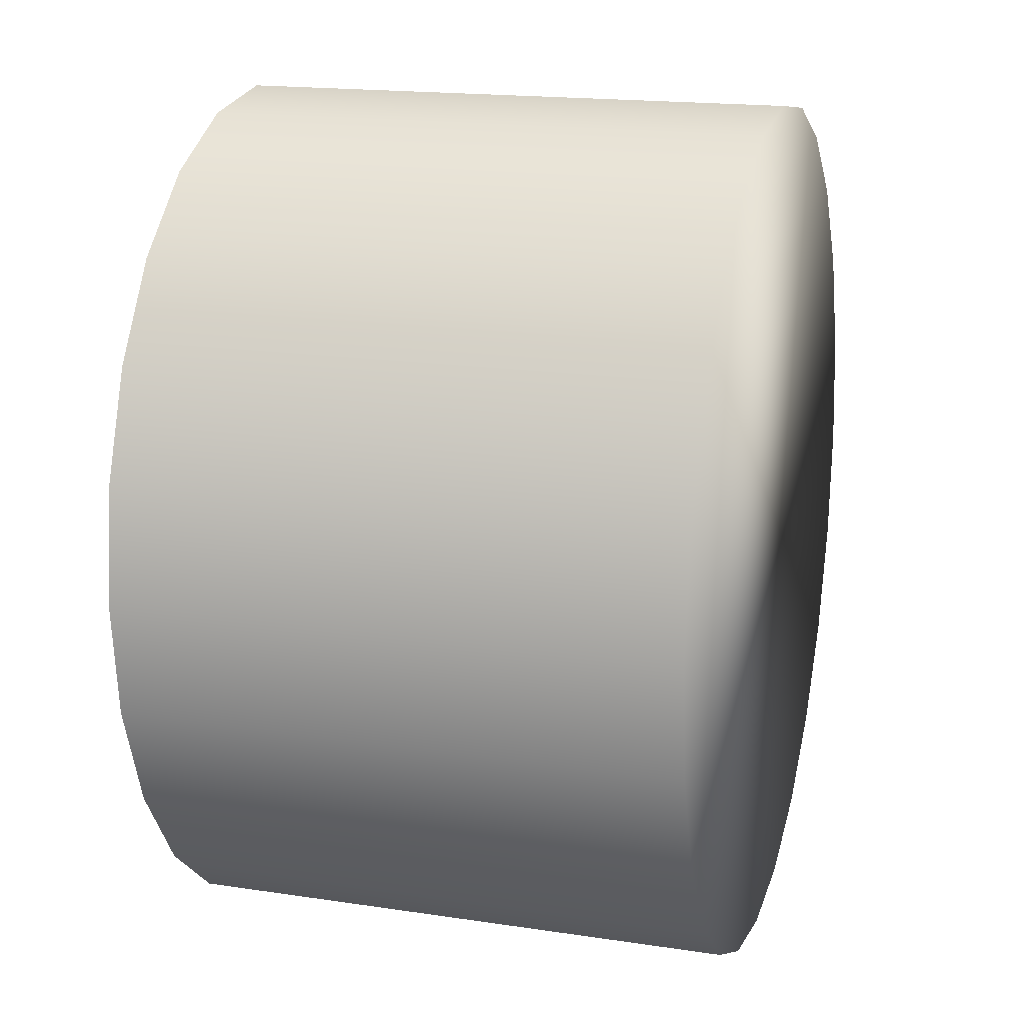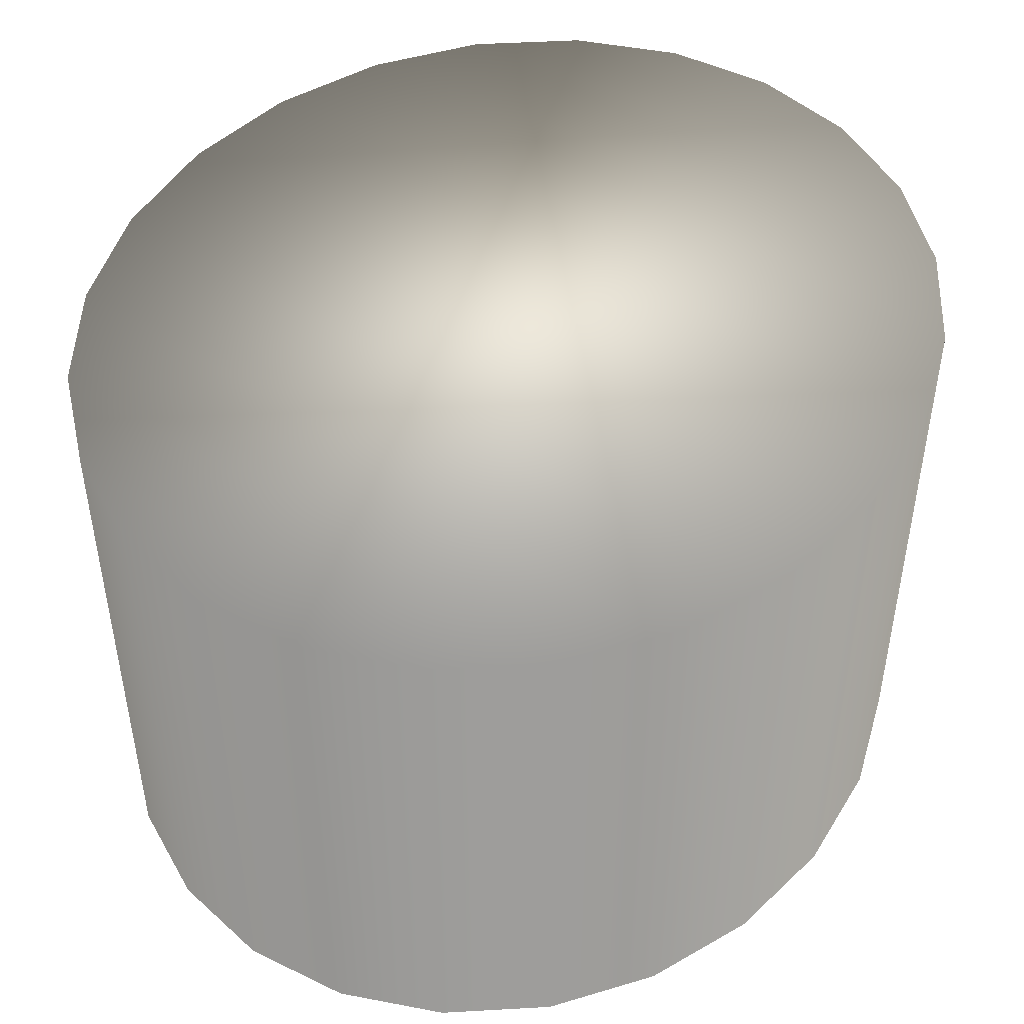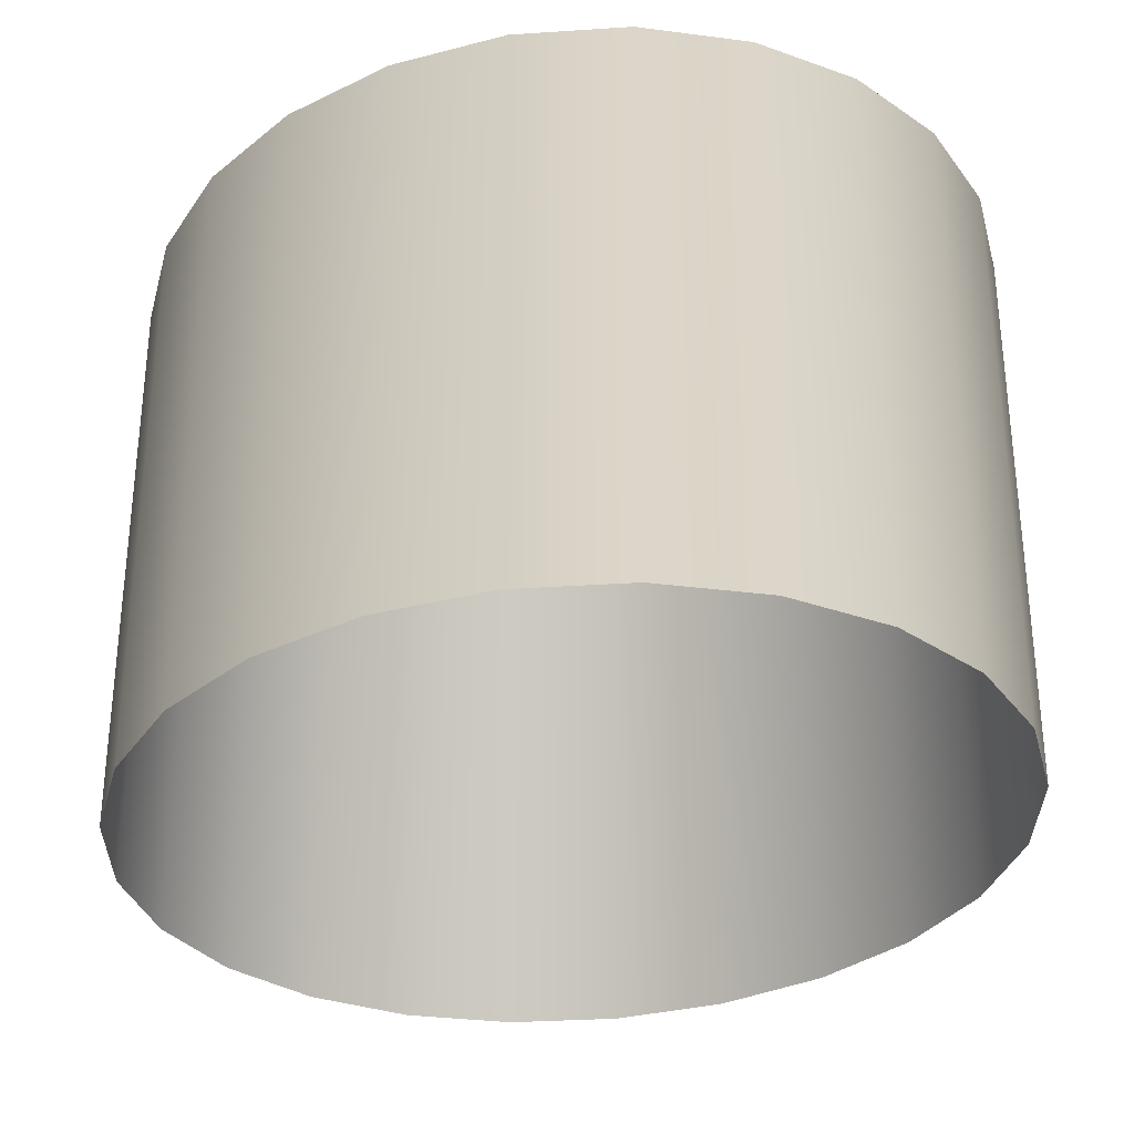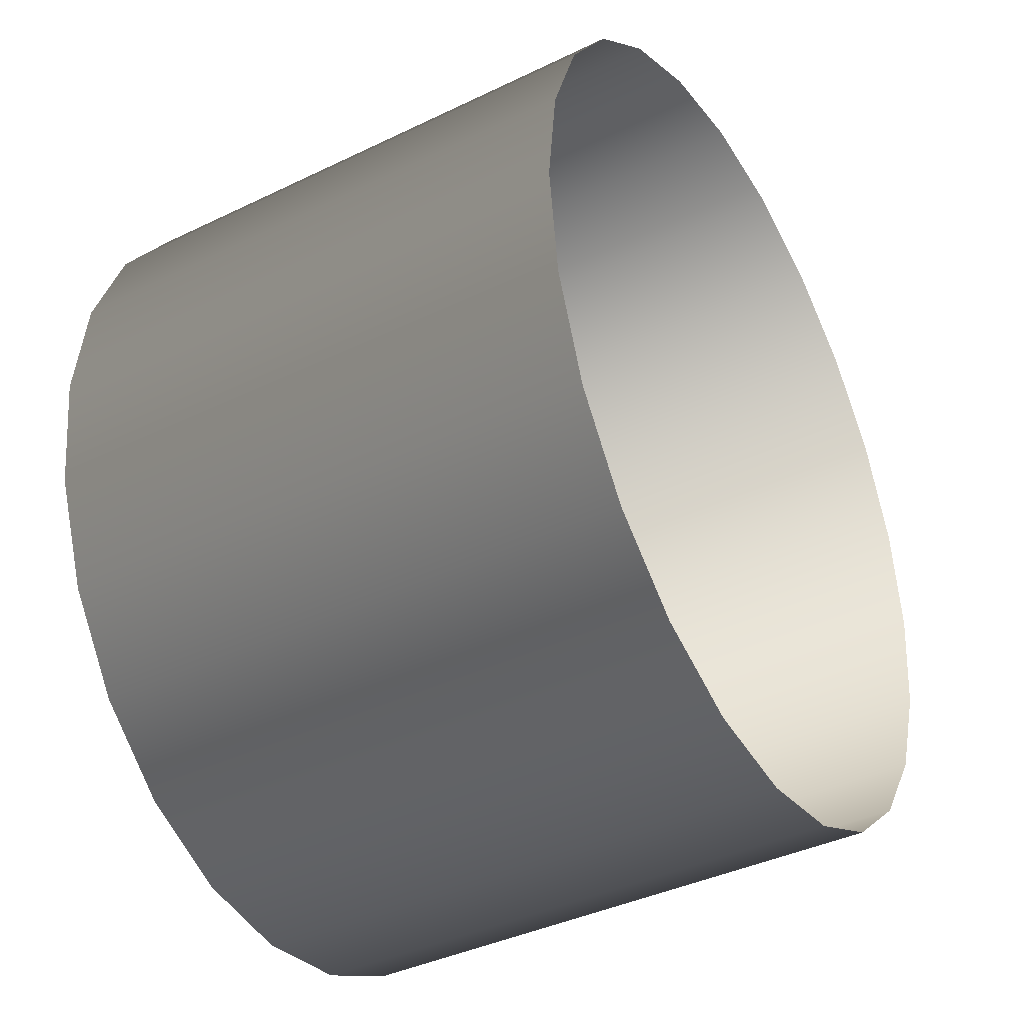
<metadata>
{"format":"obj","ext":"obj","renderer":"f3d","projection":"perspective","resolution":1024,"background":"white","views":[{"elev":17.3,"azim":-73.2,"up":"+Y"},{"elev":48.2,"azim":-143.2,"up":"+Z"},{"elev":-31.8,"azim":-35.1,"up":"+Z"},{"elev":-39.6,"azim":121.0,"up":"+Y"}]}
</metadata>
<code>
o mesh26/mesh26-geometry/material_6/component_2#mesh26-geometry
v -0.04721 0.5078 0.5183
v -0.04721 0.5078 0.5318
v -0.04471 0.5075 0.5183
v -0.04222 0.5285 0.5183
v -0.04222 0.5285 0.5318
v -0.04471 0.5289 0.5183
v -0.04471 0.5289 0.5183
v -0.04471 0.5289 0.5318
v -0.04721 0.5285 0.5183
v -0.04471 0.5075 0.5183
v -0.04471 0.5075 0.5318
v -0.04222 0.5078 0.5183
v -0.04471 0.5075 0.5318
v -0.04471 0.5075 0.5183
v -0.04721 0.5078 0.5318
v -0.04721 0.5078 0.5318
v -0.04721 0.5078 0.5183
v -0.04954 0.5089 0.5318
v -0.04471 0.5289 0.5318
v -0.04471 0.5289 0.5183
v -0.04222 0.5285 0.5318
v -0.04222 0.5285 0.5318
v -0.04222 0.5285 0.5183
v -0.03989 0.5275 0.5318
v -0.04721 0.5285 0.5318
v -0.04721 0.5285 0.5183
v -0.04471 0.5289 0.5318
v -0.04222 0.5078 0.5318
v -0.04222 0.5078 0.5183
v -0.04471 0.5075 0.5318
v -0.04954 0.5089 0.5183
v -0.04954 0.5089 0.5318
v -0.04721 0.5078 0.5183
v -0.04471 0.5075 0.5318
v -0.04721 0.5078 0.5318
v -0.04222 0.5078 0.5318
v -0.04954 0.5089 0.5318
v -0.03989 0.5089 0.5318
v -0.04721 0.5078 0.5318
v -0.03989 0.5275 0.5183
v -0.03989 0.5275 0.5318
v -0.04222 0.5285 0.5183
v -0.04471 0.5289 0.5318
v -0.04222 0.5285 0.5318
v -0.04721 0.5285 0.5318
v -0.04222 0.5285 0.5318
v -0.03989 0.5275 0.5318
v -0.04954 0.5275 0.5318
v -0.04721 0.5285 0.5183
v -0.04721 0.5285 0.5318
v -0.04954 0.5275 0.5183
v -0.04222 0.5078 0.5183
v -0.04222 0.5078 0.5318
v -0.03989 0.5089 0.5183
v -0.04954 0.5089 0.5318
v -0.04954 0.5089 0.5183
v -0.05154 0.5106 0.5318
v -0.03989 0.5089 0.5318
v -0.04222 0.5078 0.5318
v -0.04721 0.5078 0.5318
v -0.03789 0.5106 0.5318
v -0.03989 0.5089 0.5318
v -0.04954 0.5089 0.5318
v -0.03989 0.5275 0.5318
v -0.03989 0.5275 0.5183
v -0.03789 0.5258 0.5318
v -0.04721 0.5285 0.5318
v -0.04222 0.5285 0.5318
v -0.04954 0.5275 0.5318
v -0.04954 0.5275 0.5318
v -0.03989 0.5275 0.5318
v -0.05154 0.5258 0.5318
v -0.04954 0.5275 0.5318
v -0.04954 0.5275 0.5183
v -0.04721 0.5285 0.5318
v -0.03989 0.5089 0.5318
v -0.03989 0.5089 0.5183
v -0.04222 0.5078 0.5318
v -0.05154 0.5106 0.5183
v -0.05154 0.5106 0.5318
v -0.04954 0.5089 0.5183
v -0.05154 0.5106 0.5318
v -0.03789 0.5106 0.5318
v -0.04954 0.5089 0.5318
v -0.03789 0.5106 0.5318
v -0.03789 0.5106 0.5183
v -0.03989 0.5089 0.5318
v -0.03789 0.5258 0.5183
v -0.03789 0.5258 0.5318
v -0.03989 0.5275 0.5183
v -0.03989 0.5275 0.5318
v -0.03789 0.5258 0.5318
v -0.05154 0.5258 0.5318
v -0.05154 0.5258 0.5318
v -0.05154 0.5258 0.5183
v -0.04954 0.5275 0.5318
v -0.04954 0.5275 0.5183
v -0.04954 0.5275 0.5318
v -0.05154 0.5258 0.5183
v -0.03989 0.5089 0.5183
v -0.03989 0.5089 0.5318
v -0.03789 0.5106 0.5183
v -0.05154 0.5106 0.5183
v -0.05307 0.5128 0.5183
v -0.05154 0.5106 0.5318
v -0.03635 0.5128 0.5318
v -0.03789 0.5106 0.5318
v -0.05154 0.5106 0.5318
v -0.03789 0.5106 0.5318
v -0.03635 0.5128 0.5318
v -0.03789 0.5106 0.5183
v -0.03789 0.5258 0.5183
v -0.03635 0.5236 0.5183
v -0.03789 0.5258 0.5318
v -0.05154 0.5258 0.5318
v -0.03789 0.5258 0.5318
v -0.05307 0.5236 0.5318
v -0.05154 0.5258 0.5183
v -0.05154 0.5258 0.5318
v -0.05307 0.5236 0.5183
v -0.05307 0.5128 0.5318
v -0.05154 0.5106 0.5318
v -0.05307 0.5128 0.5183
v -0.05307 0.5128 0.5318
v -0.03635 0.5128 0.5318
v -0.05154 0.5106 0.5318
v -0.03635 0.5128 0.5183
v -0.03789 0.5106 0.5183
v -0.03635 0.5128 0.5318
v -0.03635 0.5236 0.5318
v -0.03789 0.5258 0.5318
v -0.03635 0.5236 0.5183
v -0.03789 0.5258 0.5318
v -0.03635 0.5236 0.5318
v -0.05307 0.5236 0.5318
v -0.05307 0.5236 0.5318
v -0.05307 0.5236 0.5183
v -0.05154 0.5258 0.5318
v -0.05307 0.5128 0.5318
v -0.05307 0.5128 0.5183
v -0.05404 0.5154 0.5318
v -0.03539 0.5154 0.5318
v -0.03635 0.5128 0.5318
v -0.05307 0.5128 0.5318
v -0.03635 0.5128 0.5318
v -0.03539 0.5154 0.5318
v -0.03635 0.5128 0.5183
v -0.03635 0.5236 0.5183
v -0.03539 0.521 0.5183
v -0.03635 0.5236 0.5318
v -0.05307 0.5236 0.5318
v -0.03635 0.5236 0.5318
v -0.05404 0.521 0.5318
v -0.05307 0.5236 0.5318
v -0.05404 0.521 0.5318
v -0.05307 0.5236 0.5183
v -0.03539 0.5154 0.5183
v -0.03635 0.5128 0.5183
v -0.03539 0.5154 0.5318
v -0.05404 0.5154 0.5183
v -0.05404 0.5154 0.5318
v -0.05307 0.5128 0.5183
v -0.05404 0.5154 0.5318
v -0.03539 0.5154 0.5318
v -0.05307 0.5128 0.5318
v -0.03539 0.521 0.5318
v -0.03635 0.5236 0.5318
v -0.03539 0.521 0.5183
v -0.03635 0.5236 0.5318
v -0.03539 0.521 0.5318
v -0.05404 0.521 0.5318
v -0.05404 0.521 0.5183
v -0.05307 0.5236 0.5183
v -0.05404 0.521 0.5318
v -0.03506 0.5182 0.5183
v -0.03539 0.5154 0.5183
v -0.03506 0.5182 0.5318
v -0.03539 0.5154 0.5318
v -0.03506 0.5182 0.5318
v -0.03539 0.5154 0.5183
v -0.05404 0.5154 0.5183
v -0.05437 0.5182 0.5183
v -0.05404 0.5154 0.5318
v -0.03506 0.5182 0.5318
v -0.03539 0.5154 0.5318
v -0.05404 0.5154 0.5318
v -0.03539 0.521 0.5183
v -0.03506 0.5182 0.5183
v -0.03539 0.521 0.5318
v -0.05404 0.521 0.5318
v -0.03539 0.521 0.5318
v -0.05437 0.5182 0.5318
v -0.05404 0.521 0.5183
v -0.05404 0.521 0.5318
v -0.05437 0.5182 0.5183
v -0.03506 0.5182 0.5318
v -0.03539 0.521 0.5318
v -0.03506 0.5182 0.5183
v -0.05437 0.5182 0.5318
v -0.05404 0.5154 0.5318
v -0.05437 0.5182 0.5183
v -0.05437 0.5182 0.5318
v -0.03506 0.5182 0.5318
v -0.05404 0.5154 0.5318
v -0.03539 0.521 0.5318
v -0.03506 0.5182 0.5318
v -0.05437 0.5182 0.5318
v -0.05437 0.5182 0.5318
v -0.05437 0.5182 0.5183
v -0.05404 0.521 0.5318
v -0.04471 0.5075 0.5183
v -0.04721 0.5078 0.5318
v -0.04721 0.5078 0.5183
v -0.04471 0.5289 0.5183
v -0.04222 0.5285 0.5318
v -0.04222 0.5285 0.5183
v -0.04721 0.5285 0.5183
v -0.04471 0.5289 0.5318
v -0.04471 0.5289 0.5183
v -0.04222 0.5078 0.5183
v -0.04471 0.5075 0.5318
v -0.04471 0.5075 0.5183
v -0.04721 0.5078 0.5318
v -0.04471 0.5075 0.5183
v -0.04471 0.5075 0.5318
v -0.04954 0.5089 0.5318
v -0.04721 0.5078 0.5183
v -0.04721 0.5078 0.5318
v -0.04222 0.5285 0.5318
v -0.04471 0.5289 0.5183
v -0.04471 0.5289 0.5318
v -0.03989 0.5275 0.5318
v -0.04222 0.5285 0.5183
v -0.04222 0.5285 0.5318
v -0.04471 0.5289 0.5318
v -0.04721 0.5285 0.5183
v -0.04721 0.5285 0.5318
v -0.04471 0.5075 0.5318
v -0.04222 0.5078 0.5183
v -0.04222 0.5078 0.5318
v -0.04721 0.5078 0.5183
v -0.04954 0.5089 0.5318
v -0.04954 0.5089 0.5183
v -0.04222 0.5078 0.5318
v -0.04721 0.5078 0.5318
v -0.04471 0.5075 0.5318
v -0.04721 0.5078 0.5318
v -0.03989 0.5089 0.5318
v -0.04954 0.5089 0.5318
v -0.04222 0.5285 0.5183
v -0.03989 0.5275 0.5318
v -0.03989 0.5275 0.5183
v -0.04721 0.5285 0.5318
v -0.04222 0.5285 0.5318
v -0.04471 0.5289 0.5318
v -0.04954 0.5275 0.5318
v -0.03989 0.5275 0.5318
v -0.04222 0.5285 0.5318
v -0.04954 0.5275 0.5183
v -0.04721 0.5285 0.5318
v -0.04721 0.5285 0.5183
v -0.03989 0.5089 0.5183
v -0.04222 0.5078 0.5318
v -0.04222 0.5078 0.5183
v -0.05154 0.5106 0.5318
v -0.04954 0.5089 0.5183
v -0.04954 0.5089 0.5318
v -0.04721 0.5078 0.5318
v -0.04222 0.5078 0.5318
v -0.03989 0.5089 0.5318
v -0.04954 0.5089 0.5318
v -0.03989 0.5089 0.5318
v -0.03789 0.5106 0.5318
v -0.03789 0.5258 0.5318
v -0.03989 0.5275 0.5183
v -0.03989 0.5275 0.5318
v -0.04954 0.5275 0.5318
v -0.04222 0.5285 0.5318
v -0.04721 0.5285 0.5318
v -0.05154 0.5258 0.5318
v -0.03989 0.5275 0.5318
v -0.04954 0.5275 0.5318
v -0.04721 0.5285 0.5318
v -0.04954 0.5275 0.5183
v -0.04954 0.5275 0.5318
v -0.04222 0.5078 0.5318
v -0.03989 0.5089 0.5183
v -0.03989 0.5089 0.5318
v -0.04954 0.5089 0.5183
v -0.05154 0.5106 0.5318
v -0.05154 0.5106 0.5183
v -0.04954 0.5089 0.5318
v -0.03789 0.5106 0.5318
v -0.05154 0.5106 0.5318
v -0.03989 0.5089 0.5318
v -0.03789 0.5106 0.5183
v -0.03789 0.5106 0.5318
v -0.03989 0.5275 0.5183
v -0.03789 0.5258 0.5318
v -0.03789 0.5258 0.5183
v -0.05154 0.5258 0.5318
v -0.03789 0.5258 0.5318
v -0.03989 0.5275 0.5318
v -0.04954 0.5275 0.5318
v -0.05154 0.5258 0.5183
v -0.05154 0.5258 0.5318
v -0.05154 0.5258 0.5183
v -0.04954 0.5275 0.5318
v -0.04954 0.5275 0.5183
v -0.03789 0.5106 0.5183
v -0.03989 0.5089 0.5318
v -0.03989 0.5089 0.5183
v -0.05154 0.5106 0.5318
v -0.05307 0.5128 0.5183
v -0.05154 0.5106 0.5183
v -0.05154 0.5106 0.5318
v -0.03789 0.5106 0.5318
v -0.03635 0.5128 0.5318
v -0.03789 0.5106 0.5183
v -0.03635 0.5128 0.5318
v -0.03789 0.5106 0.5318
v -0.03789 0.5258 0.5318
v -0.03635 0.5236 0.5183
v -0.03789 0.5258 0.5183
v -0.05307 0.5236 0.5318
v -0.03789 0.5258 0.5318
v -0.05154 0.5258 0.5318
v -0.05307 0.5236 0.5183
v -0.05154 0.5258 0.5318
v -0.05154 0.5258 0.5183
v -0.05307 0.5128 0.5183
v -0.05154 0.5106 0.5318
v -0.05307 0.5128 0.5318
v -0.05154 0.5106 0.5318
v -0.03635 0.5128 0.5318
v -0.05307 0.5128 0.5318
v -0.03635 0.5128 0.5318
v -0.03789 0.5106 0.5183
v -0.03635 0.5128 0.5183
v -0.03635 0.5236 0.5183
v -0.03789 0.5258 0.5318
v -0.03635 0.5236 0.5318
v -0.05307 0.5236 0.5318
v -0.03635 0.5236 0.5318
v -0.03789 0.5258 0.5318
v -0.05154 0.5258 0.5318
v -0.05307 0.5236 0.5183
v -0.05307 0.5236 0.5318
v -0.05404 0.5154 0.5318
v -0.05307 0.5128 0.5183
v -0.05307 0.5128 0.5318
v -0.05307 0.5128 0.5318
v -0.03635 0.5128 0.5318
v -0.03539 0.5154 0.5318
v -0.03635 0.5128 0.5183
v -0.03539 0.5154 0.5318
v -0.03635 0.5128 0.5318
v -0.03635 0.5236 0.5318
v -0.03539 0.521 0.5183
v -0.03635 0.5236 0.5183
v -0.05404 0.521 0.5318
v -0.03635 0.5236 0.5318
v -0.05307 0.5236 0.5318
v -0.05307 0.5236 0.5183
v -0.05404 0.521 0.5318
v -0.05307 0.5236 0.5318
v -0.03539 0.5154 0.5318
v -0.03635 0.5128 0.5183
v -0.03539 0.5154 0.5183
v -0.05307 0.5128 0.5183
v -0.05404 0.5154 0.5318
v -0.05404 0.5154 0.5183
v -0.05307 0.5128 0.5318
v -0.03539 0.5154 0.5318
v -0.05404 0.5154 0.5318
v -0.03539 0.521 0.5183
v -0.03635 0.5236 0.5318
v -0.03539 0.521 0.5318
v -0.05404 0.521 0.5318
v -0.03539 0.521 0.5318
v -0.03635 0.5236 0.5318
v -0.05404 0.521 0.5318
v -0.05307 0.5236 0.5183
v -0.05404 0.521 0.5183
v -0.03506 0.5182 0.5318
v -0.03539 0.5154 0.5183
v -0.03506 0.5182 0.5183
v -0.03539 0.5154 0.5183
v -0.03506 0.5182 0.5318
v -0.03539 0.5154 0.5318
v -0.05404 0.5154 0.5318
v -0.05437 0.5182 0.5183
v -0.05404 0.5154 0.5183
v -0.05404 0.5154 0.5318
v -0.03539 0.5154 0.5318
v -0.03506 0.5182 0.5318
v -0.03539 0.521 0.5318
v -0.03506 0.5182 0.5183
v -0.03539 0.521 0.5183
v -0.05437 0.5182 0.5318
v -0.03539 0.521 0.5318
v -0.05404 0.521 0.5318
v -0.05437 0.5182 0.5183
v -0.05404 0.521 0.5318
v -0.05404 0.521 0.5183
v -0.03506 0.5182 0.5183
v -0.03539 0.521 0.5318
v -0.03506 0.5182 0.5318
v -0.05437 0.5182 0.5183
v -0.05404 0.5154 0.5318
v -0.05437 0.5182 0.5318
v -0.05404 0.5154 0.5318
v -0.03506 0.5182 0.5318
v -0.05437 0.5182 0.5318
v -0.05437 0.5182 0.5318
v -0.03506 0.5182 0.5318
v -0.03539 0.521 0.5318
v -0.05404 0.521 0.5318
v -0.05437 0.5182 0.5183
v -0.05437 0.5182 0.5318
f 1 2 3
f 4 5 6
f 7 8 9
f 10 11 12
f 13 14 15
f 16 17 18
f 19 20 21
f 22 23 24
f 25 26 27
f 28 29 30
f 31 32 33
f 34 35 36
f 37 38 39
f 40 41 42
f 43 44 45
f 46 47 48
f 49 50 51
f 52 53 54
f 55 56 57
f 58 59 60
f 61 62 63
f 64 65 66
f 67 68 69
f 70 71 72
f 73 74 75
f 76 77 78
f 79 80 81
f 82 83 84
f 85 86 87
f 88 89 90
f 91 92 93
f 94 95 96
f 97 98 99
f 100 101 102
f 103 104 105
f 106 107 108
f 109 110 111
f 112 113 114
f 115 116 117
f 118 119 120
f 121 122 123
f 124 125 126
f 127 128 129
f 130 131 132
f 133 134 135
f 136 137 138
f 139 140 141
f 142 143 144
f 145 146 147
f 148 149 150
f 151 152 153
f 154 155 156
f 157 158 159
f 160 161 162
f 163 164 165
f 166 167 168
f 169 170 171
f 172 173 174
f 175 176 177
f 178 179 180
f 181 182 183
f 184 185 186
f 187 188 189
f 190 191 192
f 193 194 195
f 196 197 198
f 199 200 201
f 202 203 204
f 205 206 207
f 208 209 210
f 211 212 213
f 214 215 216
f 217 218 219
f 220 221 222
f 223 224 225
f 226 227 228
f 229 230 231
f 232 233 234
f 235 236 237
f 238 239 240
f 241 242 243
f 244 245 246
f 247 248 249
f 250 251 252
f 253 254 255
f 256 257 258
f 259 260 261
f 262 263 264
f 265 266 267
f 268 269 270
f 271 272 273
f 274 275 276
f 277 278 279
f 280 281 282
f 283 284 285
f 286 287 288
f 289 290 291
f 292 293 294
f 295 296 297
f 298 299 300
f 301 302 303
f 304 305 306
f 307 308 309
f 310 311 312
f 313 314 315
f 316 317 318
f 319 320 321
f 322 323 324
f 325 326 327
f 328 329 330
f 331 332 333
f 334 335 336
f 337 338 339
f 340 341 342
f 343 344 345
f 346 347 348
f 349 350 351
f 352 353 354
f 355 356 357
f 358 359 360
f 361 362 363
f 364 365 366
f 367 368 369
f 370 371 372
f 373 374 375
f 376 377 378
f 379 380 381
f 382 383 384
f 385 386 387
f 388 389 390
f 391 392 393
f 394 395 396
f 397 398 399
f 400 401 402
f 403 404 405
f 406 407 408
f 409 410 411
f 412 413 414
f 415 416 417
f 418 419 420

</code>
